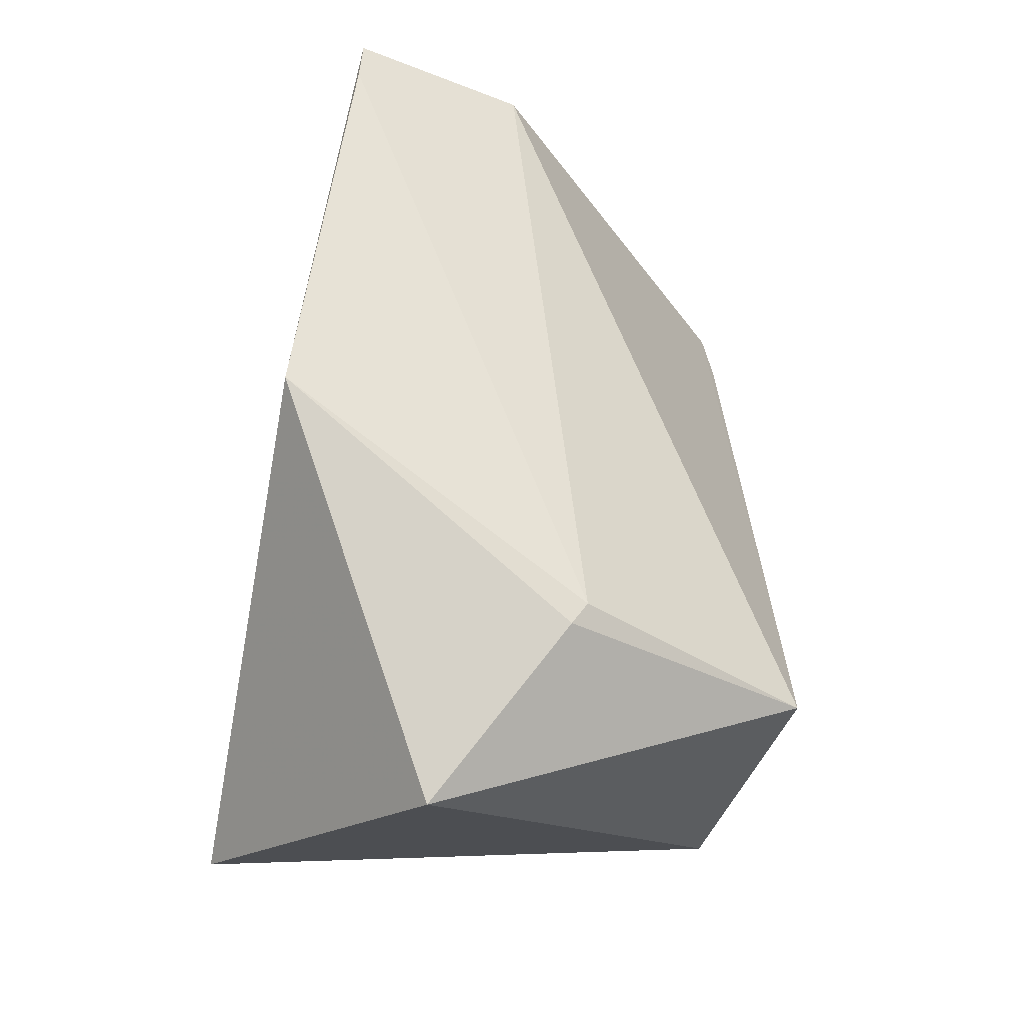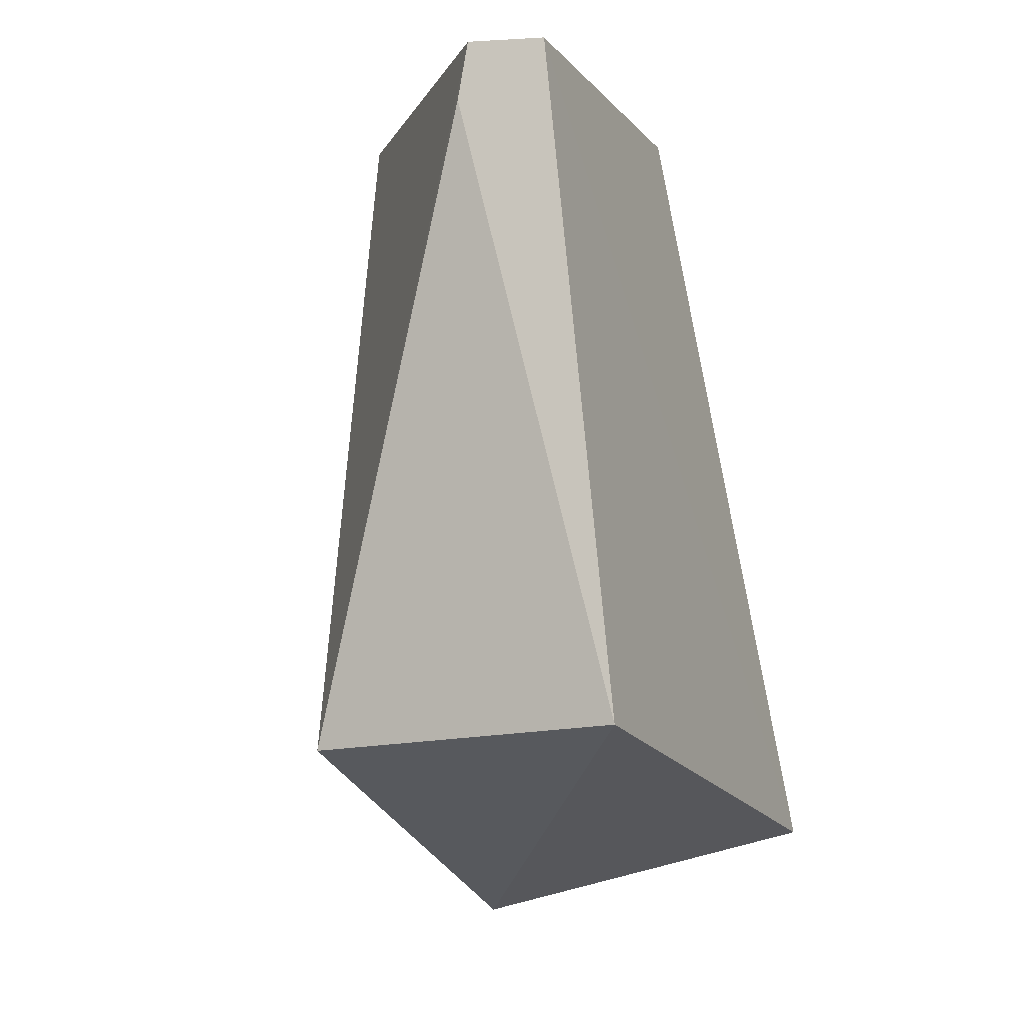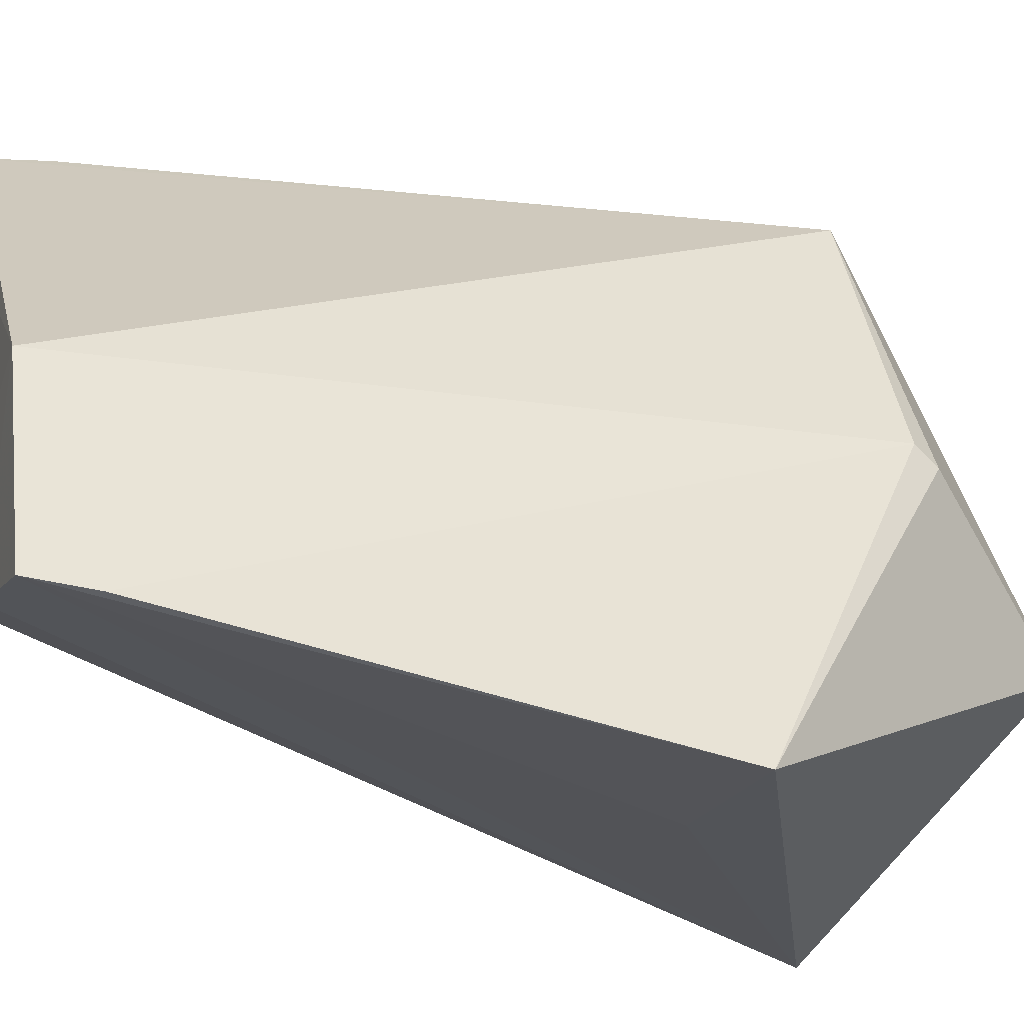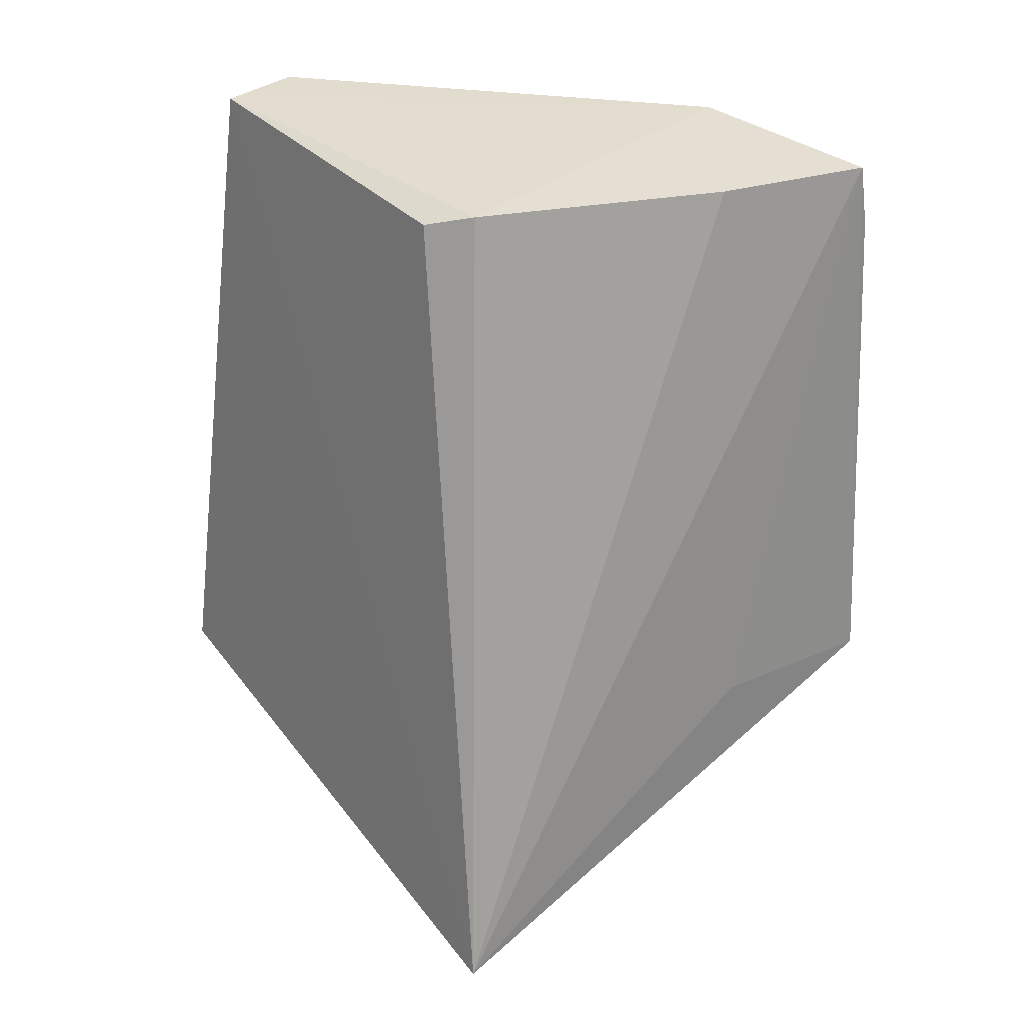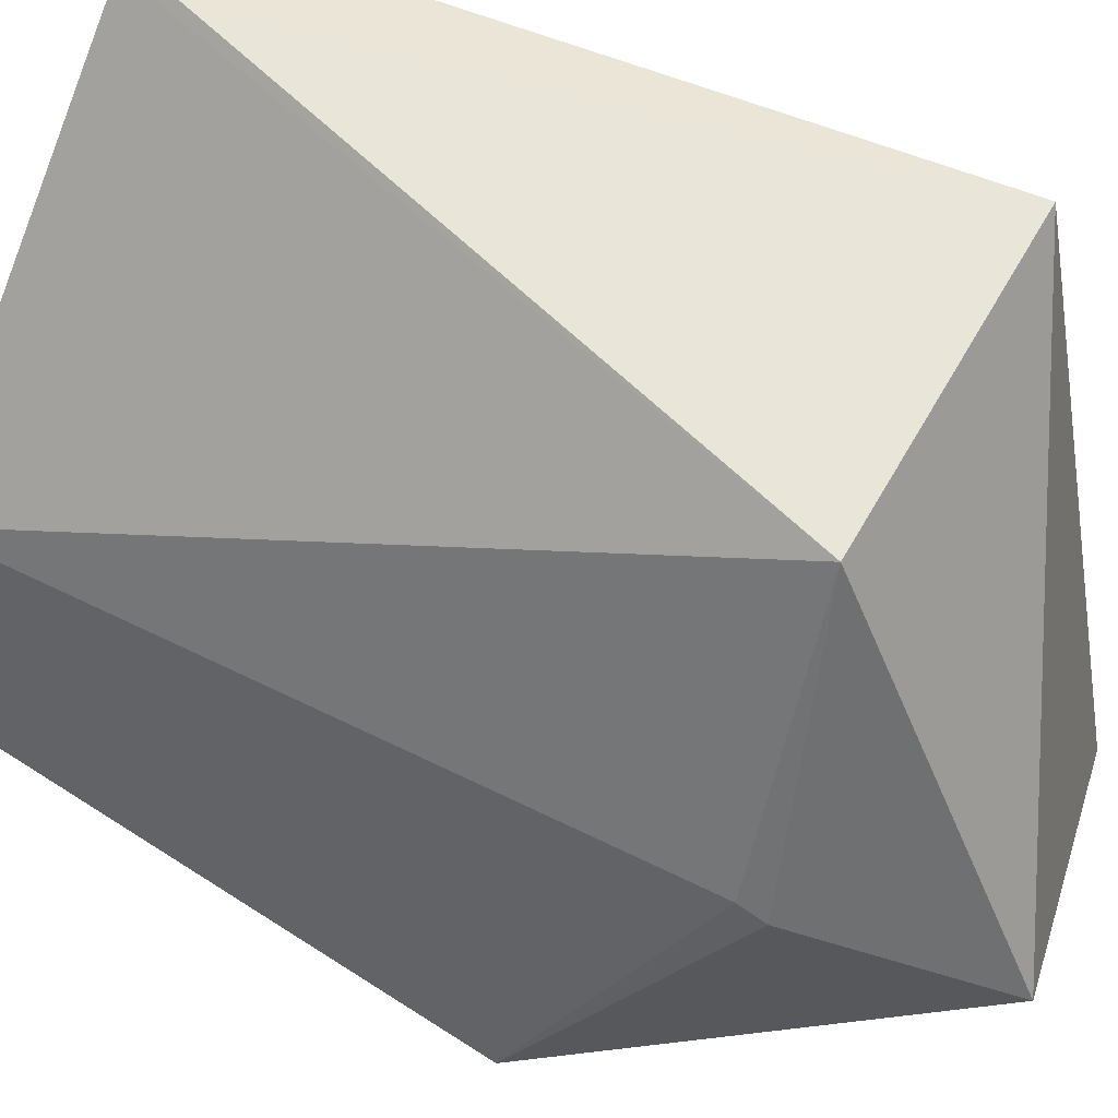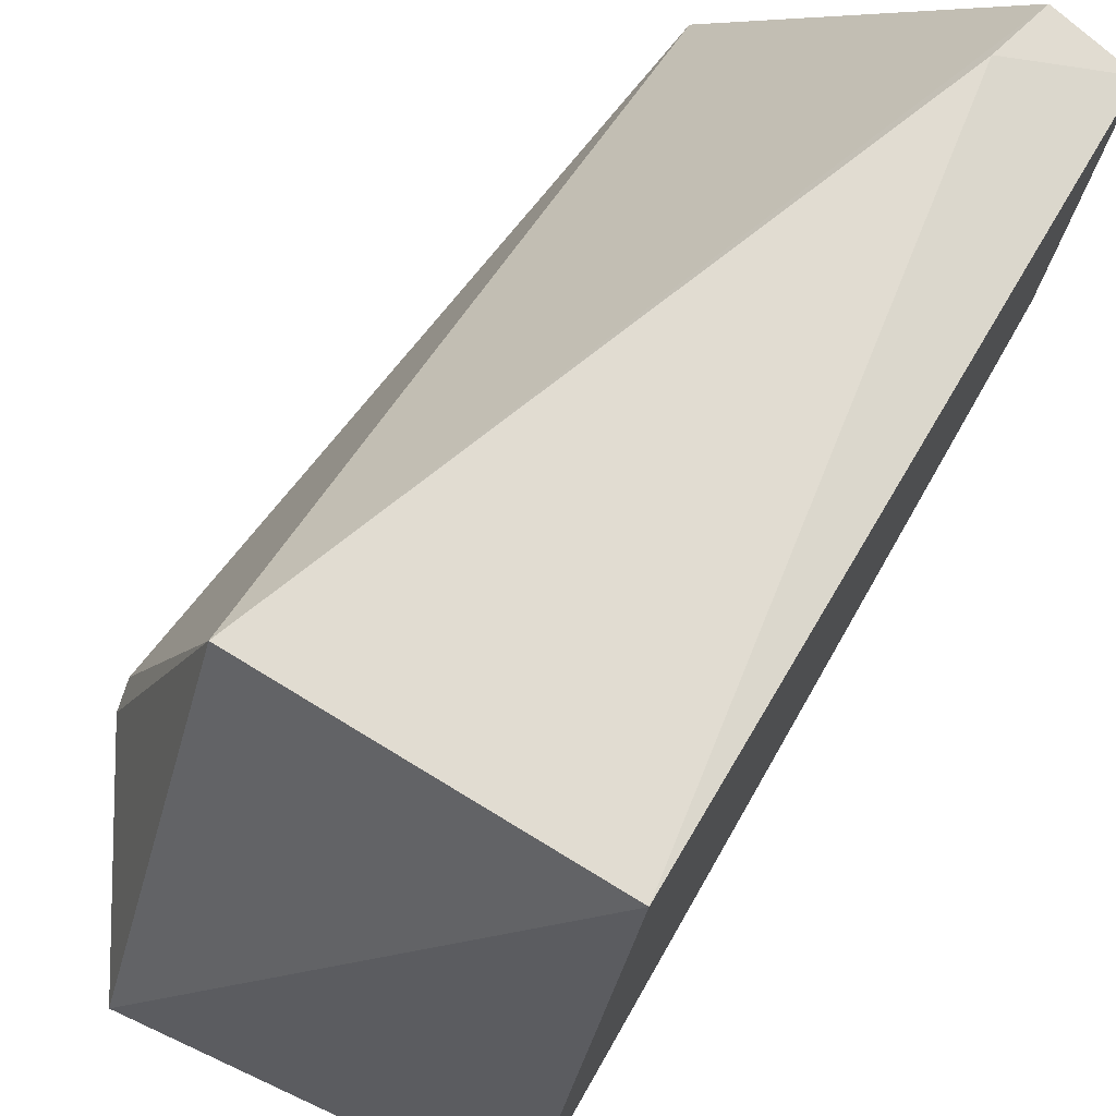
<metadata>
{"format":"obj","ext":"obj","renderer":"f3d","projection":"perspective","resolution":1024,"background":"white","views":[{"elev":-40.7,"azim":73.2,"up":"+Z"},{"elev":-5.9,"azim":-154.6,"up":"+Z"},{"elev":-27.9,"azim":68.4,"up":"+Y"},{"elev":32.6,"azim":-35.7,"up":"+Z"},{"elev":53.9,"azim":123.4,"up":"+Y"},{"elev":69.7,"azim":-142.9,"up":"+Y"}]}
</metadata>
<code>
v 0.009056 0.002504 0.1264
v 0.03211 -0.03515 0.1263
v 0.02076 0.002295 0.07732
v 0.02038 -0.02502 0.06428
v -0.001457 -0.0359 0.07044
v 0.0321 -0.03876 0.08855
v 0.02964 -0.02188 0.127
v 0.004617 -0.02234 0.1247
v -0.002122 0.00346 0.07914
v 0.02789 -0.01726 0.07547
v 0.02111 -0.03757 0.08822
v 0.0224 -0.03208 0.126
v 0.009538 0.003094 0.1221
v 0.003584 0.001745 0.1261
v 0.02825 -0.01622 0.07711
v 0.007074 -0.02477 0.1255
v 0.03258 -0.03545 0.1223
f 6 5 4
f 7 3 1
f 9 3 4
f 9 4 5
f 10 6 4
f 10 4 3
f 11 6 2
f 11 2 5
f 11 5 6
f 12 5 2
f 12 2 7
f 13 1 3
f 13 3 9
f 14 13 9
f 14 1 13
f 14 7 1
f 14 9 5
f 14 5 8
f 15 10 3
f 15 3 7
f 15 6 10
f 16 8 5
f 16 5 12
f 16 14 8
f 16 12 7
f 16 7 14
f 17 15 7
f 17 7 2
f 17 2 6
f 17 6 15

</code>
